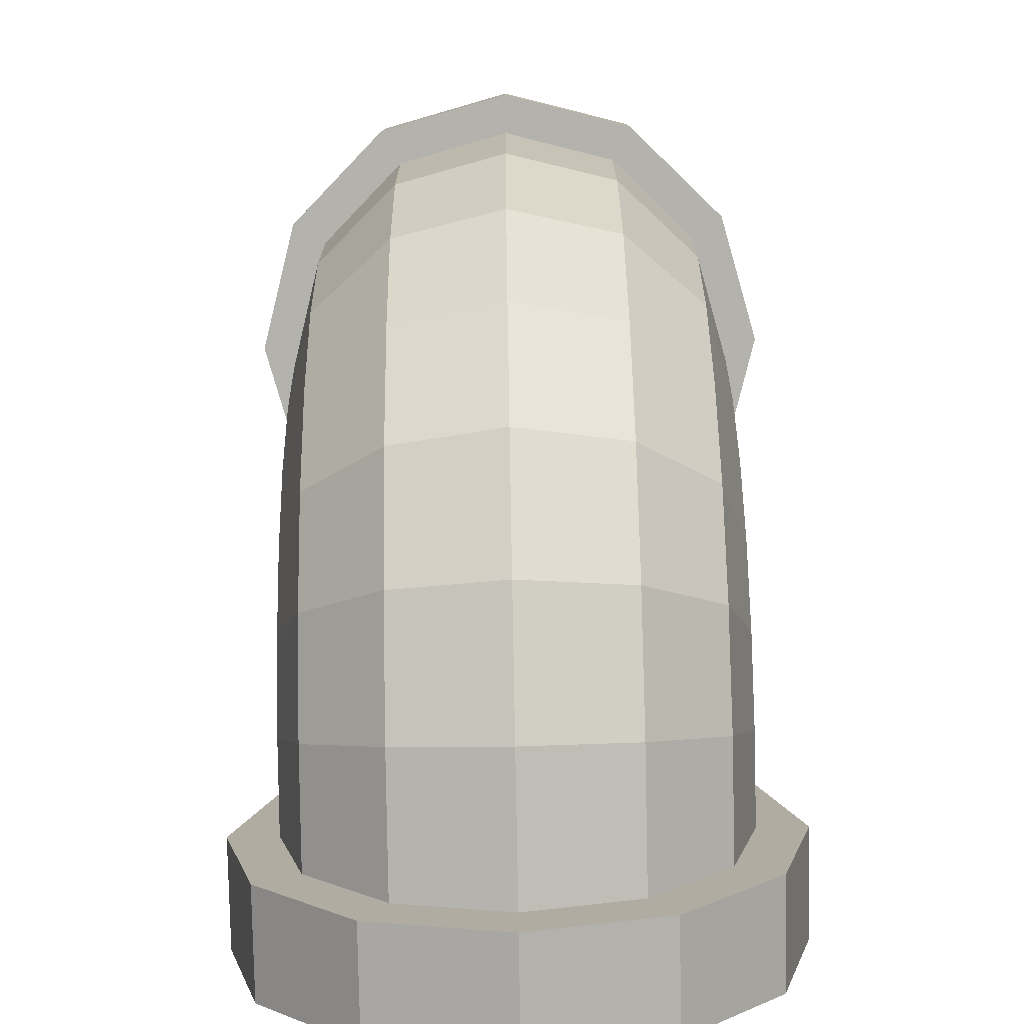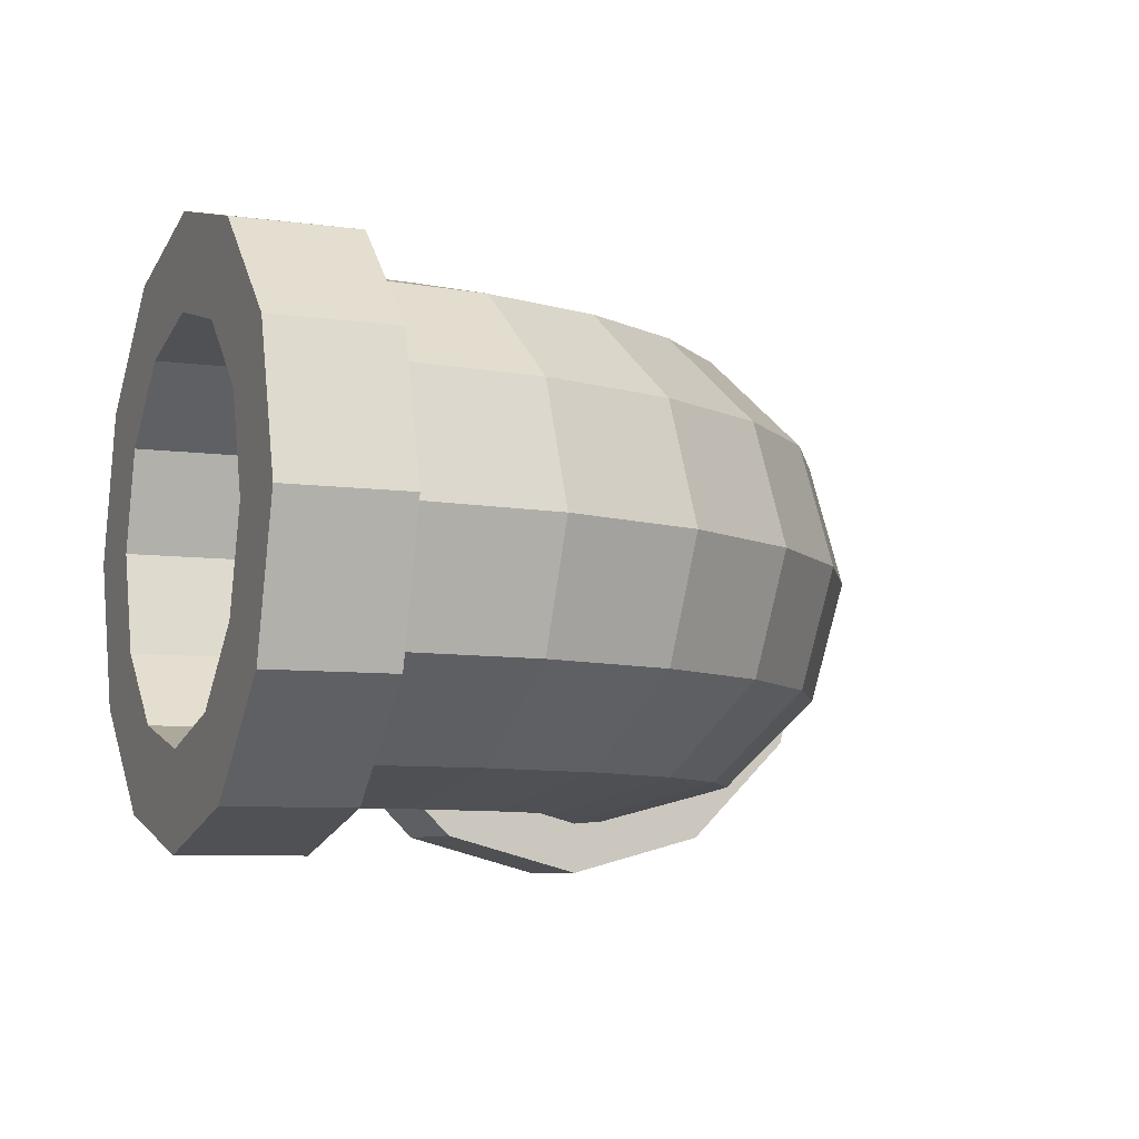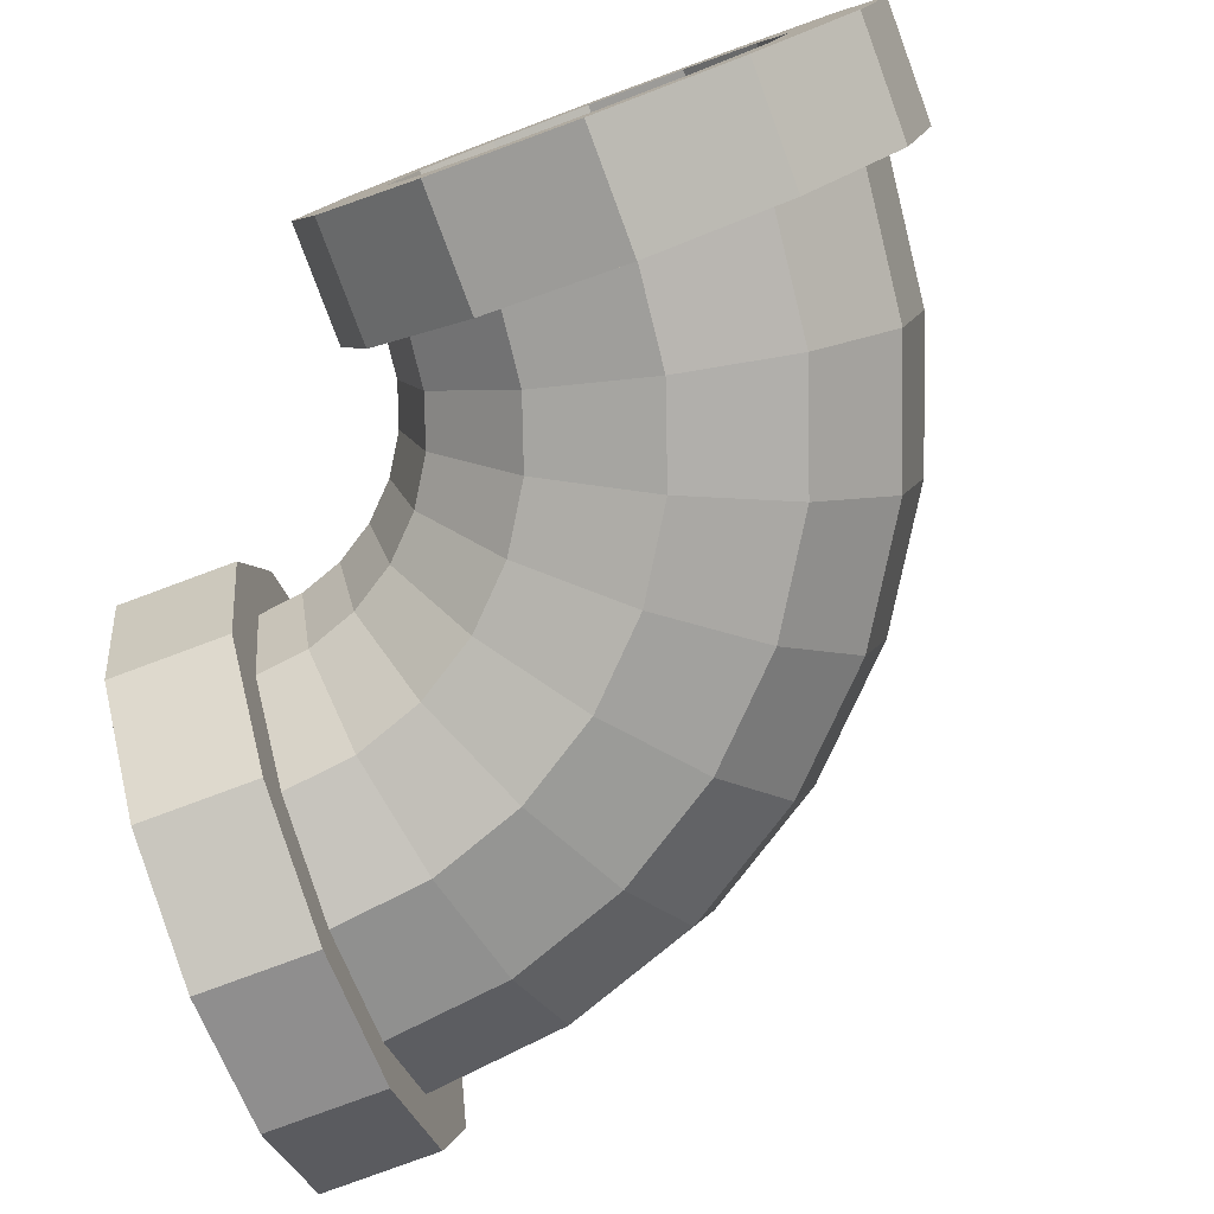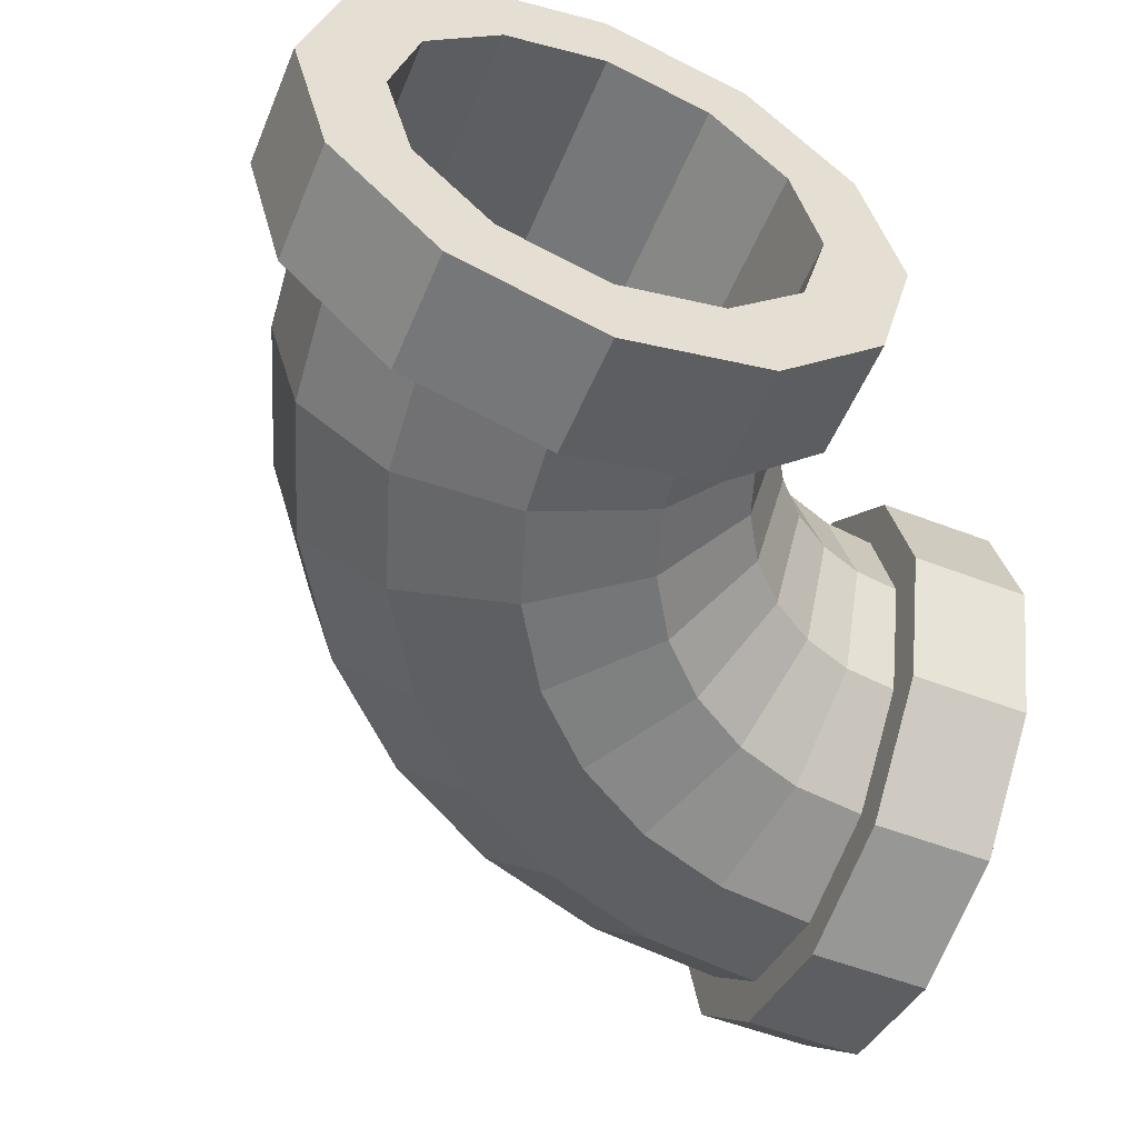
<metadata>
{"format":"obj","ext":"obj","renderer":"f3d","projection":"perspective","resolution":1024,"background":"white","views":[{"elev":-79.6,"azim":91.1,"up":"+Z"},{"elev":-6.9,"azim":66.9,"up":"+Y"},{"elev":-78.7,"azim":20.4,"up":"+Y"},{"elev":-53.8,"azim":-112.4,"up":"+Y"}]}
</metadata>
<code>
v 0.46 0 -0.231
v 0.3984 0.23 -0.231
v 0.23 0.3984 -0.231
v -1e-06 0.46 -0.231
v -0.23 0.3984 -0.231
v -0.3984 0.23 -0.231
v -0.46 0 -0.231
v -0.3984 -0.23 -0.231
v -0.23 -0.3984 -0.231
v -1e-06 -0.46 -0.231
v 0.23 -0.3984 -0.231
v 0.3984 -0.23 -0.231
v 0.4272 0 -0.5225
v 0.3671 0.23 -0.5088
v 0.2029 0.3984 -0.4713
v -0.02131 0.46 -0.4202
v -0.2455 0.3984 -0.369
v -0.4097 0.23 -0.3315
v -0.4698 0 -0.3178
v -0.4097 -0.23 -0.3315
v -0.2455 -0.3984 -0.369
v -0.02131 -0.46 -0.4202
v 0.2029 -0.3984 -0.4713
v 0.3671 -0.23 -0.5088
v 0.3303 0 -0.7994
v 0.2747 0.23 -0.7727
v 0.123 0.3984 -0.6996
v -0.08418 0.46 -0.5998
v -0.2914 0.3984 -0.5
v -0.4431 0.23 -0.427
v -0.4986 0 -0.4002
v -0.4431 -0.23 -0.427
v -0.2914 -0.3984 -0.5
v -0.08418 -0.46 -0.5998
v 0.123 -0.3984 -0.6996
v 0.2747 -0.23 -0.7727
v 0.1742 0 -1.048
v 0.126 0.23 -1.009
v -0.005623 0.3984 -0.9044
v -0.1854 0.46 -0.761
v -0.3653 0.3984 -0.6176
v -0.4969 0.23 -0.5126
v -0.5451 0 -0.4742
v -0.4969 -0.23 -0.5126
v -0.3653 -0.3984 -0.6176
v -0.1854 -0.46 -0.761
v -0.005623 -0.3984 -0.9044
v 0.126 -0.23 -1.009
v -0.03323 0 -1.255
v -0.07165 0.23 -1.207
v -0.1766 0.3984 -1.075
v -0.32 0.46 -0.8956
v -0.4634 0.3984 -0.7157
v -0.5684 0.23 -0.5841
v -0.6068 0 -0.5359
v -0.5684 -0.23 -0.5841
v -0.4634 -0.3984 -0.7157
v -0.32 -0.46 -0.8956
v -0.1766 -0.3984 -1.075
v -0.07165 -0.23 -1.207
v -0.2816 0 -1.411
v -0.3084 0.23 -1.356
v -0.3814 0.3984 -1.204
v -0.4812 0.46 -0.9968
v -0.581 0.3984 -0.7896
v -0.654 0.23 -0.6379
v -0.6808 0 -0.5824
v -0.654 -0.23 -0.6379
v -0.581 -0.3984 -0.7896
v -0.4812 -0.46 -0.9968
v -0.3814 -0.3984 -1.204
v -0.3084 -0.23 -1.356
v -0.5585 0 -1.508
v -0.5722 0.23 -1.448
v -0.6097 0.3984 -1.284
v -0.6609 0.46 -1.06
v -0.712 0.3984 -0.8355
v -0.7495 0.23 -0.6713
v -0.7632 0 -0.6112
v -0.7495 -0.23 -0.6713
v -0.712 -0.3984 -0.8355
v -0.6609 -0.46 -1.06
v -0.6097 -0.3984 -1.284
v -0.5722 -0.23 -1.448
v -0.85 0 -1.541
v -0.85 0.23 -1.479
v -0.85 0.3984 -1.311
v -0.85 0.46 -1.081
v -0.85 0.3984 -0.851
v -0.85 0.23 -0.6826
v -0.85 0 -0.621
v -0.85 -0.23 -0.6826
v -0.85 -0.3984 -0.851
v -0.85 -0.46 -1.081
v -0.85 -0.3984 -1.311
v -0.85 -0.23 -1.479
v 0.46 0 -0.231
v 0.3984 0.23 -0.231
v 0.23 0.3984 -0.231
v -1e-06 0.46 -0.231
v -0.23 0.3984 -0.231
v -0.3984 0.23 -0.231
v -0.46 0 -0.231
v -0.3984 -0.23 -0.231
v -0.23 -0.3984 -0.231
v -1e-06 -0.46 -0.231
v 0.23 -0.3984 -0.231
v 0.3984 -0.23 -0.231
v 0.46 0 -0.231
v 0.3984 0.23 -0.231
v 0.23 0.3984 -0.231
v -1e-06 0.46 -0.231
v -0.23 0.3984 -0.231
v -0.3984 0.23 -0.231
v -0.46 0 -0.231
v -0.3984 -0.23 -0.231
v -0.23 -0.3984 -0.231
v -1e-06 -0.46 -0.231
v 0.23 -0.3984 -0.231
v 0.3984 -0.23 -0.231
v 0.3984 -0.23 -0.231
v 0.23 -0.3984 -0.231
v -1e-06 -0.46 -0.231
v -0.23 -0.3984 -0.231
v -0.3984 -0.23 -0.231
v -0.46 0 -0.231
v -0.3984 0.23 -0.231
v -0.23 0.3984 -0.231
v -1e-06 0.46 -0.231
v 0.23 0.3984 -0.231
v 0.3984 0.23 -0.231
v 0.46 0 -0.231
v 0.46 0 -0.231
v 0.3984 0.23 -0.231
v 0.23 0.3984 -0.231
v -1e-06 0.46 -0.231
v -0.23 0.3984 -0.231
v -0.3984 0.23 -0.231
v -0.46 0 -0.231
v -0.3984 -0.23 -0.231
v -0.23 -0.3984 -0.231
v -1e-06 -0.46 -0.231
v 0.23 -0.3984 -0.231
v 0.3984 -0.23 -0.231
v 0.5411 0 -0.231
v 0.4686 0.2705 -0.231
v 0.2705 0.4686 -0.231
v -1e-06 0.5411 -0.231
v -0.2705 0.4686 -0.231
v -0.4686 0.2705 -0.231
v -0.5411 0 -0.231
v -0.4686 -0.2705 -0.231
v -0.2705 -0.4686 -0.231
v -1e-06 -0.5411 -0.231
v 0.2705 -0.4686 -0.231
v 0.4686 -0.2705 -0.231
v 0.5411 0 0
v 0.4686 0.2705 0
v 0.2705 0.4686 0
v -1e-06 0.5411 -0
v -0.2705 0.4686 -0
v -0.4686 0.2705 -0
v -0.5411 0 -0
v -0.4686 -0.2705 -0
v -0.2705 -0.4686 -0
v -1e-06 -0.5411 -0
v 0.2705 -0.4686 0
v 0.4686 -0.2705 0
v 0.3668 0 0
v 0.3177 0.1834 0
v 0.1834 0.3177 0
v -1e-06 0.3669 -0
v -0.1834 0.3177 -0
v -0.3177 0.1834 -0
v -0.3669 0 -0
v -0.3177 -0.1834 -0
v -0.1834 -0.3177 -0
v -1e-06 -0.3669 -0
v 0.1834 -0.3177 0
v 0.3177 -0.1834 0
v 0.3668 0 0
v 0.3177 0.1834 0
v 0.1834 0.3177 0
v -1e-06 0.3669 -0
v -0.1834 0.3177 -0
v -0.3177 0.1834 -0
v -0.3669 0 -0
v -0.3177 -0.1834 -0
v -0.1834 -0.3177 -0
v -1e-06 -0.3669 -0
v 0.1834 -0.3177 0
v 0.3177 -0.1834 0
v 0.3668 0 -0.6599
v 0.3177 0.1834 -0.6599
v 0.1834 0.3177 -0.6599
v -1e-06 0.3669 -0.6599
v -0.1834 0.3177 -0.6599
v -0.3177 0.1834 -0.6599
v -0.3669 0 -0.6599
v -0.3177 -0.1834 -0.6599
v -0.1834 -0.3177 -0.6599
v -1e-06 -0.3669 -0.6599
v 0.1834 -0.3177 -0.6599
v 0.3177 -0.1834 -0.6599
v -0.85 0 -1.644
v -0.85 0.2813 -1.568
v -0.85 0.4873 -1.362
v -0.85 0.5627 -1.081
v -0.85 0.4873 -0.7997
v -0.85 0.2813 -0.5937
v -0.85 0 -0.5183
v -0.85 -0.2813 -0.5937
v -0.85 -0.4873 -0.7997
v -0.85 -0.5627 -1.081
v -0.85 -0.4873 -1.362
v -0.85 -0.2813 -1.568
v -0.85 0 -1.644
v -0.85 0.2813 -1.568
v -0.85 0.4873 -1.362
v -0.85 0.5627 -1.081
v -0.85 0.4873 -0.7997
v -0.85 0.2813 -0.5937
v -0.85 0 -0.5183
v -0.85 -0.2813 -0.5937
v -0.85 -0.4873 -0.7997
v -0.85 -0.5627 -1.081
v -0.85 -0.4873 -1.362
v -0.85 -0.2813 -1.568
v -1.079 0 -1.644
v -1.079 0.2813 -1.568
v -1.079 0.4873 -1.362
v -1.079 0.5627 -1.081
v -1.079 0.4873 -0.7997
v -1.079 0.2813 -0.5937
v -1.079 0 -0.5183
v -1.079 -0.2813 -0.5937
v -1.079 -0.4873 -0.7997
v -1.079 -0.5627 -1.081
v -1.079 -0.4873 -1.362
v -1.079 -0.2813 -1.568
v -1.079 0 -1.482
v -1.079 0.2006 -1.428
v -1.079 0.3475 -1.282
v -1.079 0.4012 -1.081
v -1.079 0.3475 -0.8804
v -1.079 0.2006 -0.7336
v -1.079 0 -0.6798
v -1.079 -0.2006 -0.7336
v -1.079 -0.3475 -0.8804
v -1.079 -0.4012 -1.081
v -1.079 -0.3475 -1.282
v -1.079 -0.2006 -1.428
v -1.079 0 -1.482
v -1.079 0.2006 -1.428
v -1.079 0.3475 -1.282
v -1.079 0.4012 -1.081
v -1.079 0.3475 -0.8804
v -1.079 0.2006 -0.7336
v -1.079 0 -0.6798
v -1.079 -0.2006 -0.7336
v -1.079 -0.3475 -0.8804
v -1.079 -0.4012 -1.081
v -1.079 -0.3475 -1.282
v -1.079 -0.2006 -1.428
v -0.5616 0 -1.482
v -0.5616 0.2006 -1.428
v -0.5616 0.3475 -1.282
v -0.5616 0.4012 -1.081
v -0.5616 0.3475 -0.8804
v -0.5616 0.2006 -0.7336
v -0.5616 0 -0.6798
v -0.5616 -0.2006 -0.7336
v -0.5616 -0.3475 -0.8804
v -0.5616 -0.4012 -1.081
v -0.5616 -0.3475 -1.282
v -0.5616 -0.2006 -1.428
f 13 2 1
f 14 3 2
f 15 4 3
f 16 5 4
f 17 6 5
f 18 7 6
f 19 8 7
f 8 21 9
f 9 22 10
f 10 23 11
f 11 24 12
f 24 1 12
f 25 14 13
f 14 27 15
f 15 28 16
f 28 17 16
f 17 30 18
f 18 31 19
f 31 20 19
f 32 21 20
f 33 22 21
f 34 23 22
f 35 24 23
f 36 13 24
f 37 26 25
f 38 27 26
f 39 28 27
f 28 41 29
f 41 30 29
f 42 31 30
f 43 32 31
f 44 33 32
f 45 34 33
f 46 35 34
f 47 36 35
f 48 25 36
f 49 38 37
f 38 51 39
f 51 40 39
f 52 41 40
f 53 42 41
f 54 43 42
f 43 56 44
f 56 45 44
f 45 58 46
f 46 59 47
f 59 48 47
f 60 37 48
f 61 50 49
f 50 63 51
f 51 64 52
f 52 65 53
f 65 54 53
f 66 55 54
f 67 56 55
f 56 69 57
f 69 58 57
f 70 59 58
f 71 60 59
f 72 49 60
f 73 62 61
f 74 63 62
f 63 76 64
f 64 77 65
f 77 66 65
f 66 79 67
f 79 68 67
f 68 81 69
f 81 70 69
f 82 71 70
f 71 84 72
f 84 61 72
f 85 74 73
f 86 75 74
f 75 88 76
f 76 89 77
f 77 90 78
f 90 79 78
f 91 80 79
f 92 81 80
f 93 82 81
f 94 83 82
f 83 96 84
f 96 73 84
f 129 99 100
f 126 102 103
f 132 108 97
f 121 107 108
f 125 103 104
f 130 98 99
f 122 106 107
f 127 101 102
f 124 104 105
f 123 105 106
f 128 100 101
f 131 97 98
f 130 112 111
f 127 115 114
f 121 109 120
f 122 120 119
f 126 116 115
f 131 111 110
f 123 119 118
f 128 114 113
f 125 117 116
f 124 118 117
f 129 113 112
f 132 110 109
f 6 126 127
f 1 131 132
f 4 128 129
f 3 129 130
f 5 127 128
f 8 124 125
f 11 121 122
f 7 125 126
f 9 123 124
f 2 130 131
f 12 132 121
f 10 122 123
f 11 142 10
f 4 135 3
f 5 136 4
f 1 144 12
f 10 141 9
f 7 138 6
f 9 140 8
f 6 137 5
f 8 139 7
f 12 143 11
f 3 134 2
f 2 133 1
f 155 142 143
f 154 141 142
f 145 144 133
f 151 138 139
f 141 152 140
f 152 139 140
f 150 137 138
f 136 147 135
f 135 146 134
f 146 133 134
f 149 136 137
f 144 155 143
f 168 155 156
f 155 166 154
f 166 153 154
f 145 168 156
f 163 150 151
f 165 152 153
f 164 151 152
f 162 149 150
f 160 147 148
f 159 146 147
f 158 145 146
f 161 148 149
f 168 179 167
f 179 166 167
f 178 165 166
f 169 168 157
f 175 162 163
f 177 164 165
f 176 163 164
f 162 173 161
f 172 159 160
f 171 158 159
f 158 169 157
f 173 160 161
f 173 184 172
f 180 191 179
f 179 190 178
f 178 189 177
f 169 192 180
f 175 186 174
f 177 188 176
f 176 187 175
f 174 185 173
f 172 183 171
f 171 182 170
f 170 181 169
f 194 181 182
f 197 184 185
f 204 191 192
f 203 190 191
f 202 189 190
f 193 192 181
f 199 186 187
f 201 188 189
f 200 187 188
f 198 185 186
f 196 183 184
f 195 182 183
f 196 200 204
f 93 214 94
f 89 210 90
f 91 212 92
f 95 216 96
f 91 210 211
f 86 207 87
f 94 215 95
f 85 216 205
f 85 206 86
f 87 208 88
f 88 209 89
f 92 213 93
f 215 226 227
f 205 228 217
f 213 224 225
f 206 217 218
f 208 219 220
f 212 223 224
f 210 221 222
f 214 225 226
f 216 227 228
f 207 218 219
f 211 222 223
f 209 220 221
f 226 239 227
f 228 229 217
f 224 237 225
f 217 230 218
f 219 232 220
f 223 236 224
f 221 234 222
f 225 238 226
f 227 240 228
f 218 231 219
f 222 235 223
f 221 232 233
f 233 244 245
f 238 251 239
f 240 241 229
f 236 249 237
f 230 241 242
f 231 244 232
f 235 248 236
f 234 245 246
f 237 250 238
f 240 251 252
f 230 243 231
f 235 246 247
f 245 256 257
f 251 262 263
f 241 264 253
f 249 260 261
f 242 253 254
f 244 255 256
f 248 259 260
f 246 257 258
f 250 261 262
f 252 263 264
f 243 254 255
f 247 258 259
f 258 271 259
f 256 269 257
f 263 274 275
f 264 265 253
f 260 273 261
f 253 266 254
f 255 268 256
f 260 271 272
f 257 270 258
f 261 274 262
f 263 276 264
f 254 267 255
f 269 265 273
f 13 14 2
f 14 15 3
f 15 16 4
f 16 17 5
f 17 18 6
f 18 19 7
f 19 20 8
f 8 20 21
f 9 21 22
f 10 22 23
f 11 23 24
f 24 13 1
f 25 26 14
f 14 26 27
f 15 27 28
f 28 29 17
f 17 29 30
f 18 30 31
f 31 32 20
f 32 33 21
f 33 34 22
f 34 35 23
f 35 36 24
f 36 25 13
f 37 38 26
f 38 39 27
f 39 40 28
f 28 40 41
f 41 42 30
f 42 43 31
f 43 44 32
f 44 45 33
f 45 46 34
f 46 47 35
f 47 48 36
f 48 37 25
f 49 50 38
f 38 50 51
f 51 52 40
f 52 53 41
f 53 54 42
f 54 55 43
f 43 55 56
f 56 57 45
f 45 57 58
f 46 58 59
f 59 60 48
f 60 49 37
f 61 62 50
f 50 62 63
f 51 63 64
f 52 64 65
f 65 66 54
f 66 67 55
f 67 68 56
f 56 68 69
f 69 70 58
f 70 71 59
f 71 72 60
f 72 61 49
f 73 74 62
f 74 75 63
f 63 75 76
f 64 76 77
f 77 78 66
f 66 78 79
f 79 80 68
f 68 80 81
f 81 82 70
f 82 83 71
f 71 83 84
f 84 73 61
f 85 86 74
f 86 87 75
f 75 87 88
f 76 88 89
f 77 89 90
f 90 91 79
f 91 92 80
f 92 93 81
f 93 94 82
f 94 95 83
f 83 95 96
f 96 85 73
f 129 130 99
f 126 127 102
f 132 121 108
f 121 122 107
f 125 126 103
f 130 131 98
f 122 123 106
f 127 128 101
f 124 125 104
f 123 124 105
f 128 129 100
f 131 132 97
f 130 129 112
f 127 126 115
f 121 132 109
f 122 121 120
f 126 125 116
f 131 130 111
f 123 122 119
f 128 127 114
f 125 124 117
f 124 123 118
f 129 128 113
f 132 131 110
f 6 7 126
f 1 2 131
f 4 5 128
f 3 4 129
f 5 6 127
f 8 9 124
f 11 12 121
f 7 8 125
f 9 10 123
f 2 3 130
f 12 1 132
f 10 11 122
f 11 143 142
f 4 136 135
f 5 137 136
f 1 133 144
f 10 142 141
f 7 139 138
f 9 141 140
f 6 138 137
f 8 140 139
f 12 144 143
f 3 135 134
f 2 134 133
f 155 154 142
f 154 153 141
f 145 156 144
f 151 150 138
f 141 153 152
f 152 151 139
f 150 149 137
f 136 148 147
f 135 147 146
f 146 145 133
f 149 148 136
f 144 156 155
f 168 167 155
f 155 167 166
f 166 165 153
f 145 157 168
f 163 162 150
f 165 164 152
f 164 163 151
f 162 161 149
f 160 159 147
f 159 158 146
f 158 157 145
f 161 160 148
f 168 180 179
f 179 178 166
f 178 177 165
f 169 180 168
f 175 174 162
f 177 176 164
f 176 175 163
f 162 174 173
f 172 171 159
f 171 170 158
f 158 170 169
f 173 172 160
f 173 185 184
f 180 192 191
f 179 191 190
f 178 190 189
f 169 181 192
f 175 187 186
f 177 189 188
f 176 188 187
f 174 186 185
f 172 184 183
f 171 183 182
f 170 182 181
f 194 193 181
f 197 196 184
f 204 203 191
f 203 202 190
f 202 201 189
f 193 204 192
f 199 198 186
f 201 200 188
f 200 199 187
f 198 197 185
f 196 195 183
f 195 194 182
f 204 193 194
f 194 195 204
f 195 196 204
f 196 197 200
f 197 198 200
f 198 199 200
f 200 201 202
f 202 203 204
f 200 202 204
f 93 213 214
f 89 209 210
f 91 211 212
f 95 215 216
f 91 90 210
f 86 206 207
f 94 214 215
f 85 96 216
f 85 205 206
f 87 207 208
f 88 208 209
f 92 212 213
f 215 214 226
f 205 216 228
f 213 212 224
f 206 205 217
f 208 207 219
f 212 211 223
f 210 209 221
f 214 213 225
f 216 215 227
f 207 206 218
f 211 210 222
f 209 208 220
f 226 238 239
f 228 240 229
f 224 236 237
f 217 229 230
f 219 231 232
f 223 235 236
f 221 233 234
f 225 237 238
f 227 239 240
f 218 230 231
f 222 234 235
f 221 220 232
f 233 232 244
f 238 250 251
f 240 252 241
f 236 248 249
f 230 229 241
f 231 243 244
f 235 247 248
f 234 233 245
f 237 249 250
f 240 239 251
f 230 242 243
f 235 234 246
f 245 244 256
f 251 250 262
f 241 252 264
f 249 248 260
f 242 241 253
f 244 243 255
f 248 247 259
f 246 245 257
f 250 249 261
f 252 251 263
f 243 242 254
f 247 246 258
f 258 270 271
f 256 268 269
f 263 262 274
f 264 276 265
f 260 272 273
f 253 265 266
f 255 267 268
f 260 259 271
f 257 269 270
f 261 273 274
f 263 275 276
f 254 266 267
f 273 272 271
f 271 270 269
f 269 268 265
f 268 267 265
f 267 266 265
f 265 276 275
f 275 274 265
f 274 273 265
f 273 271 269

</code>
